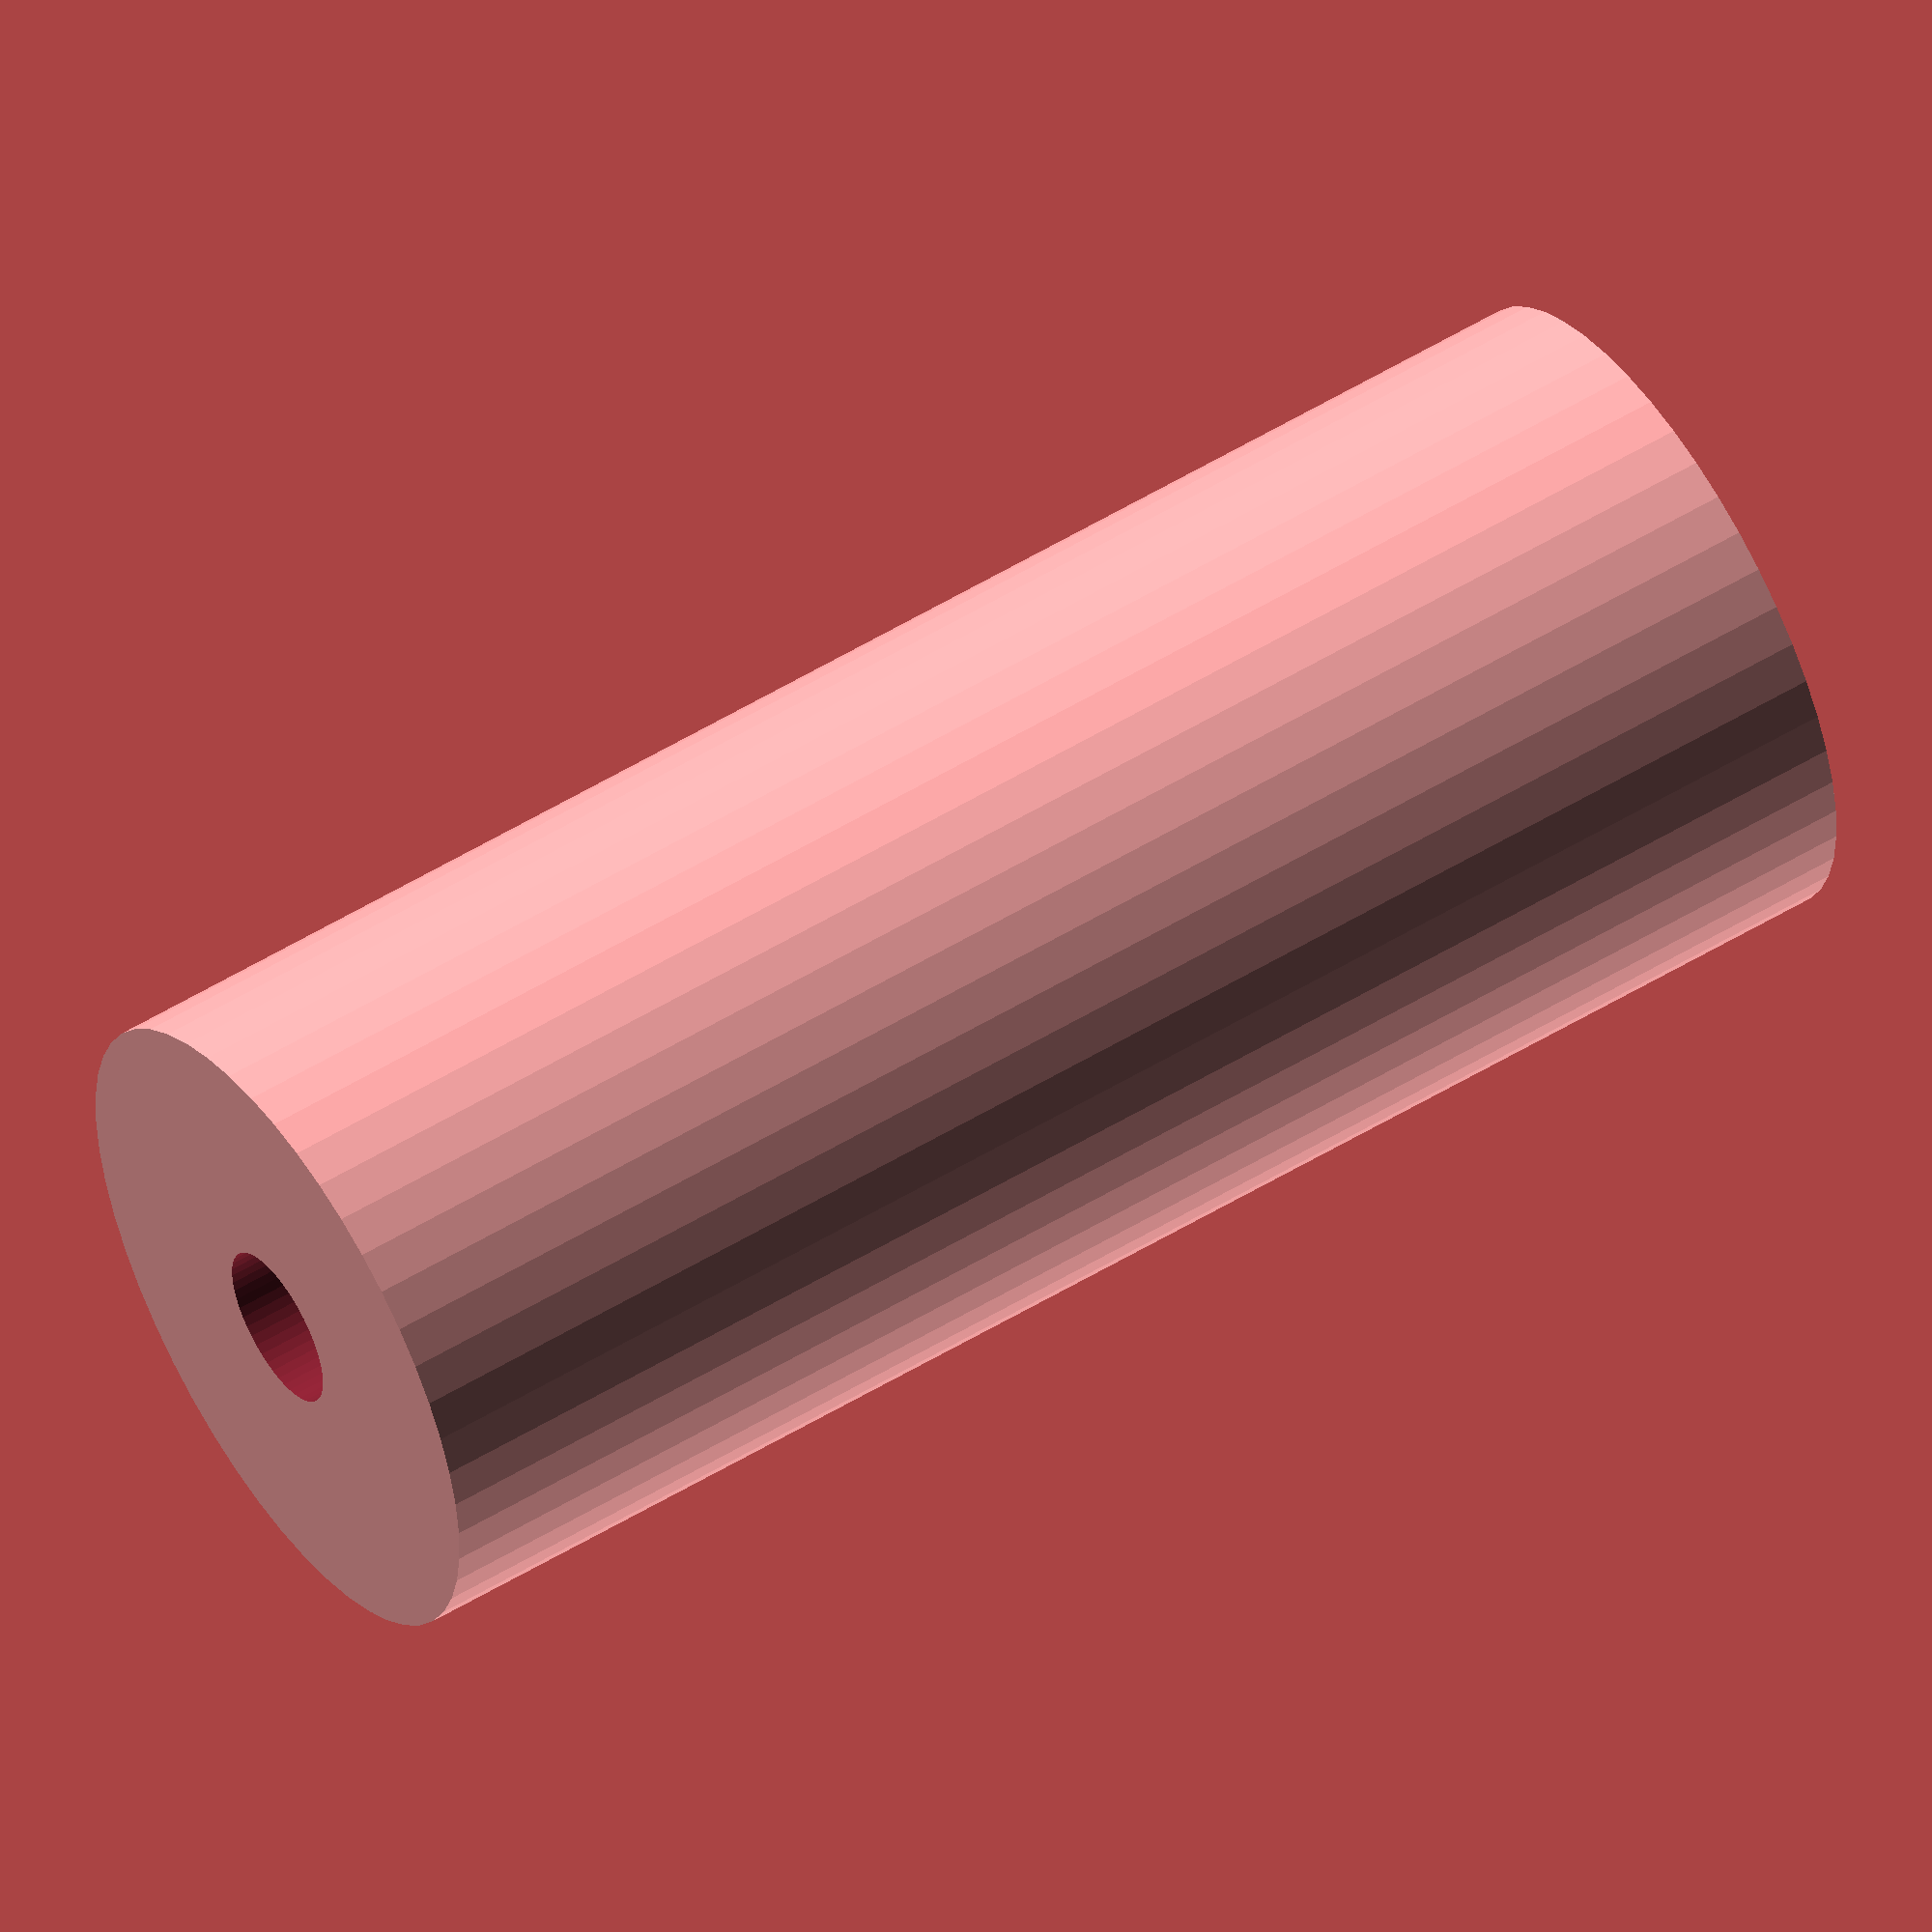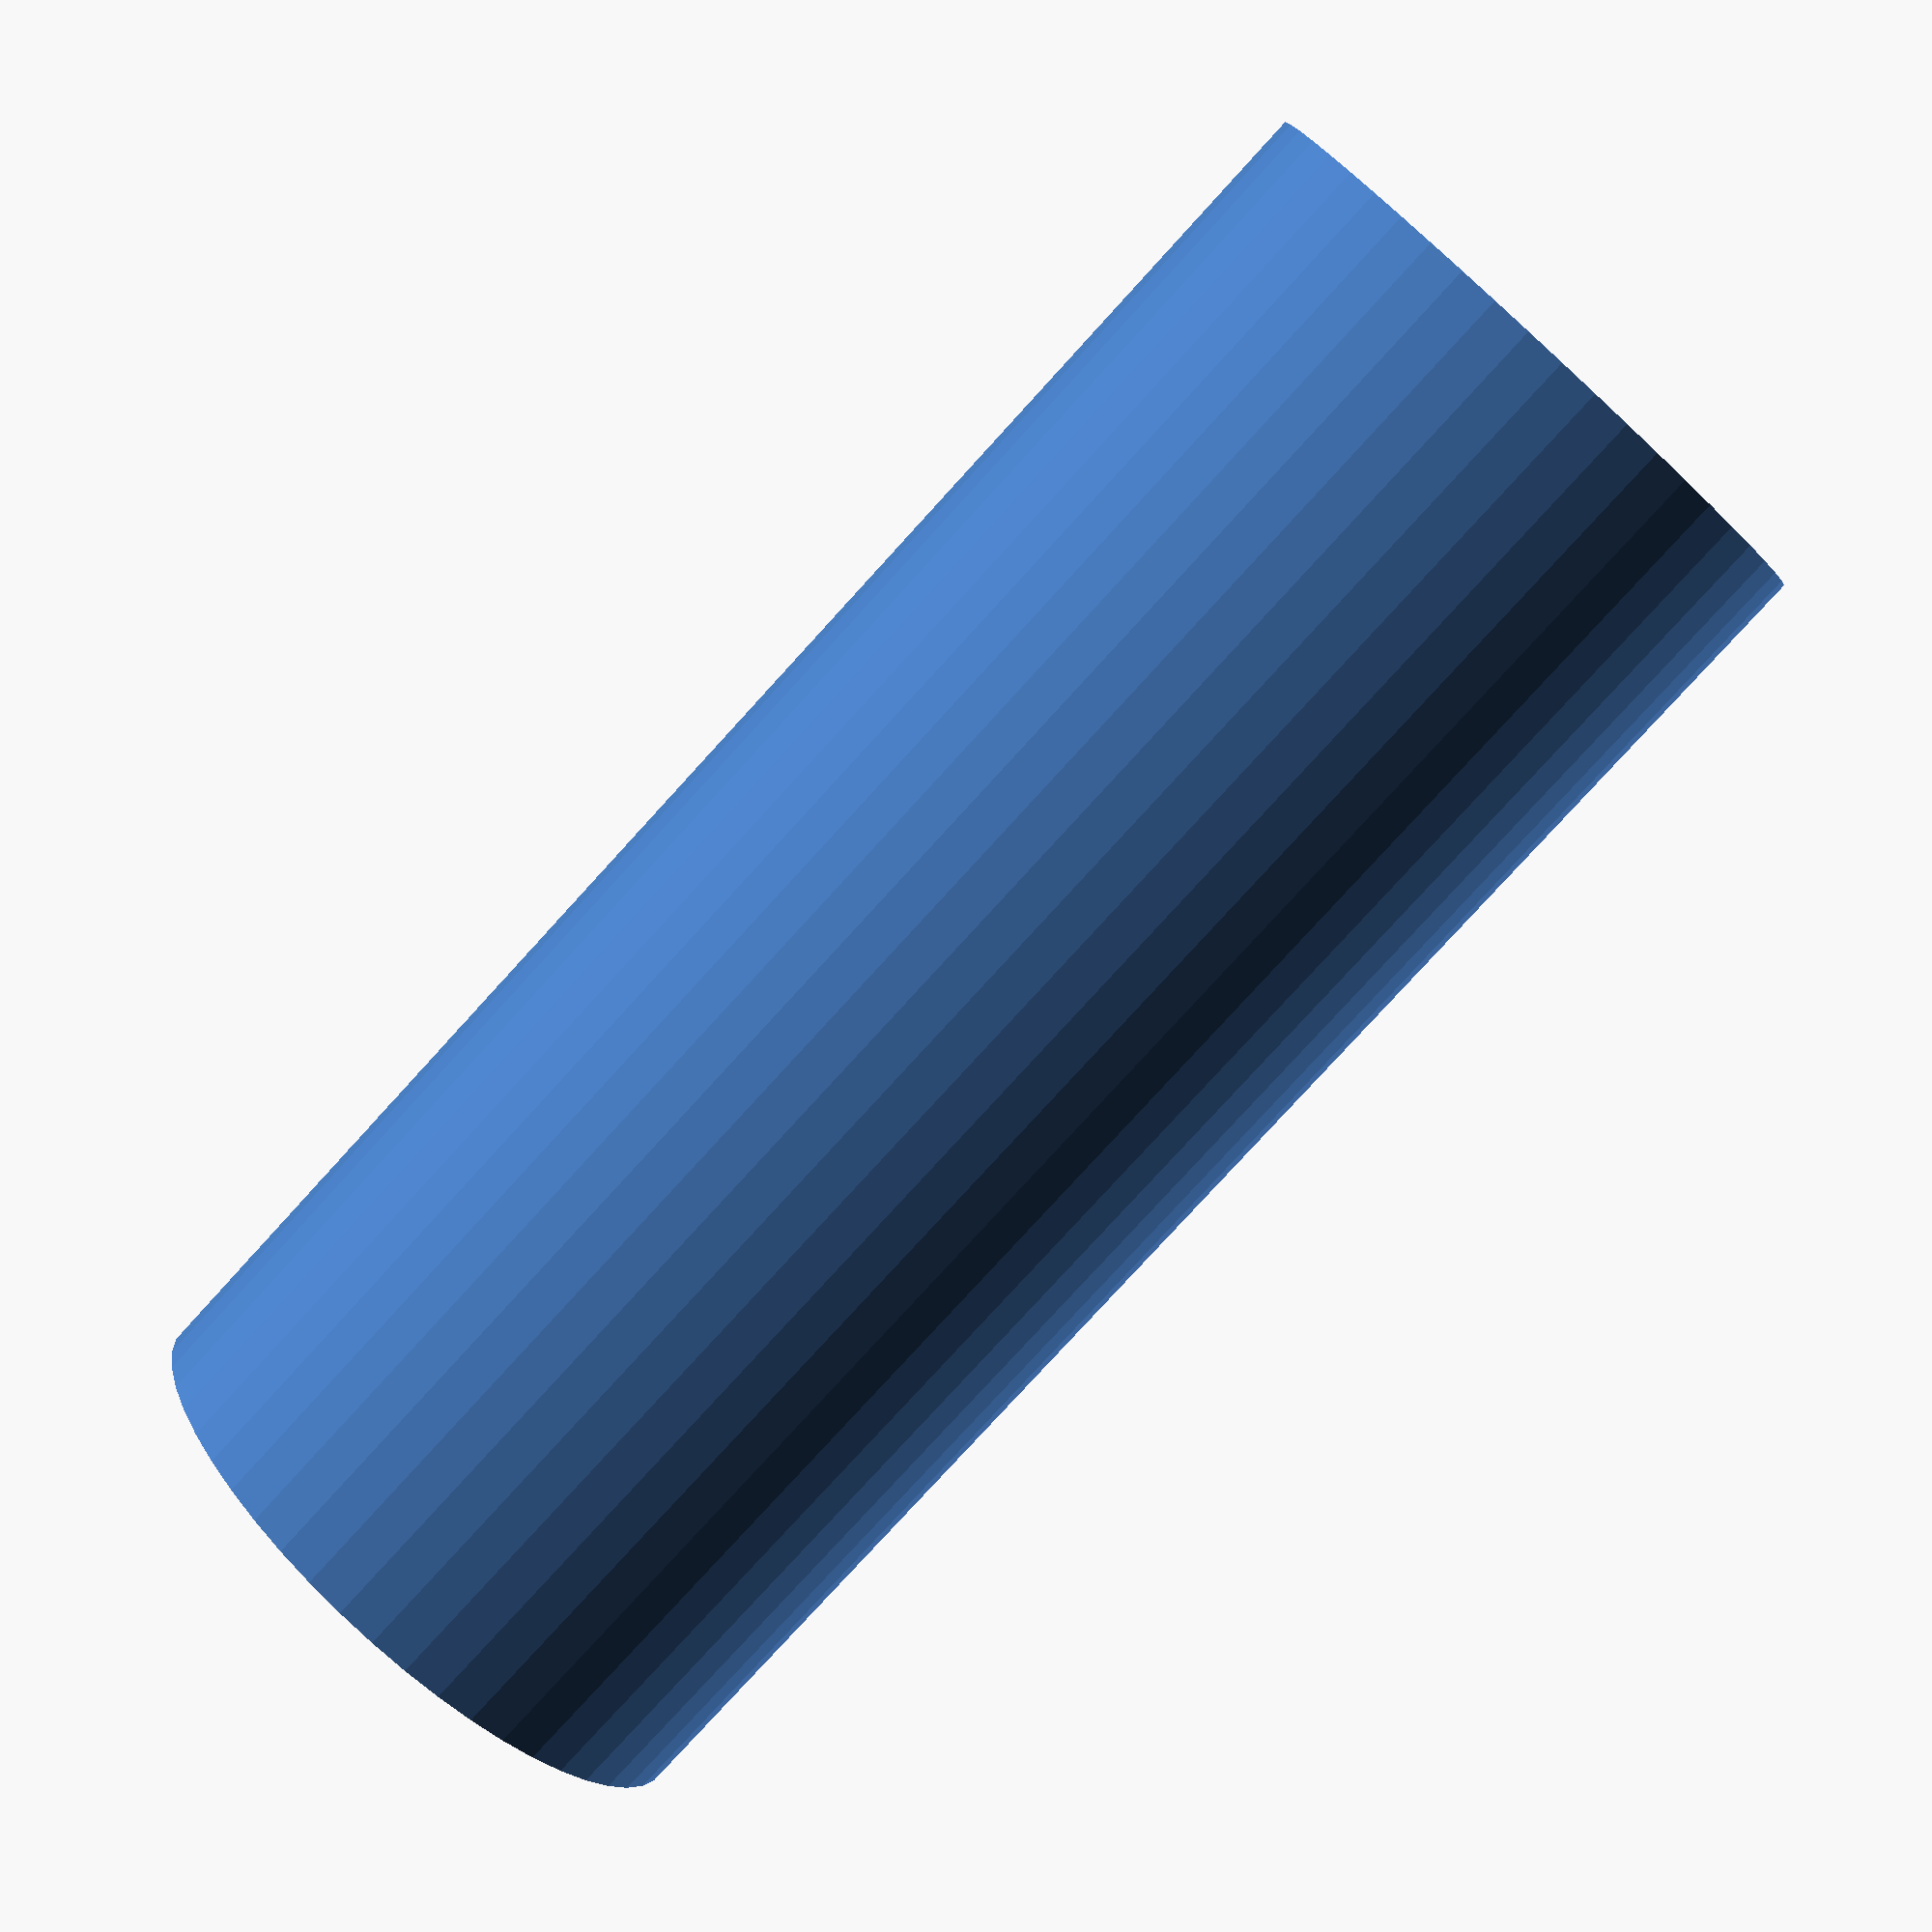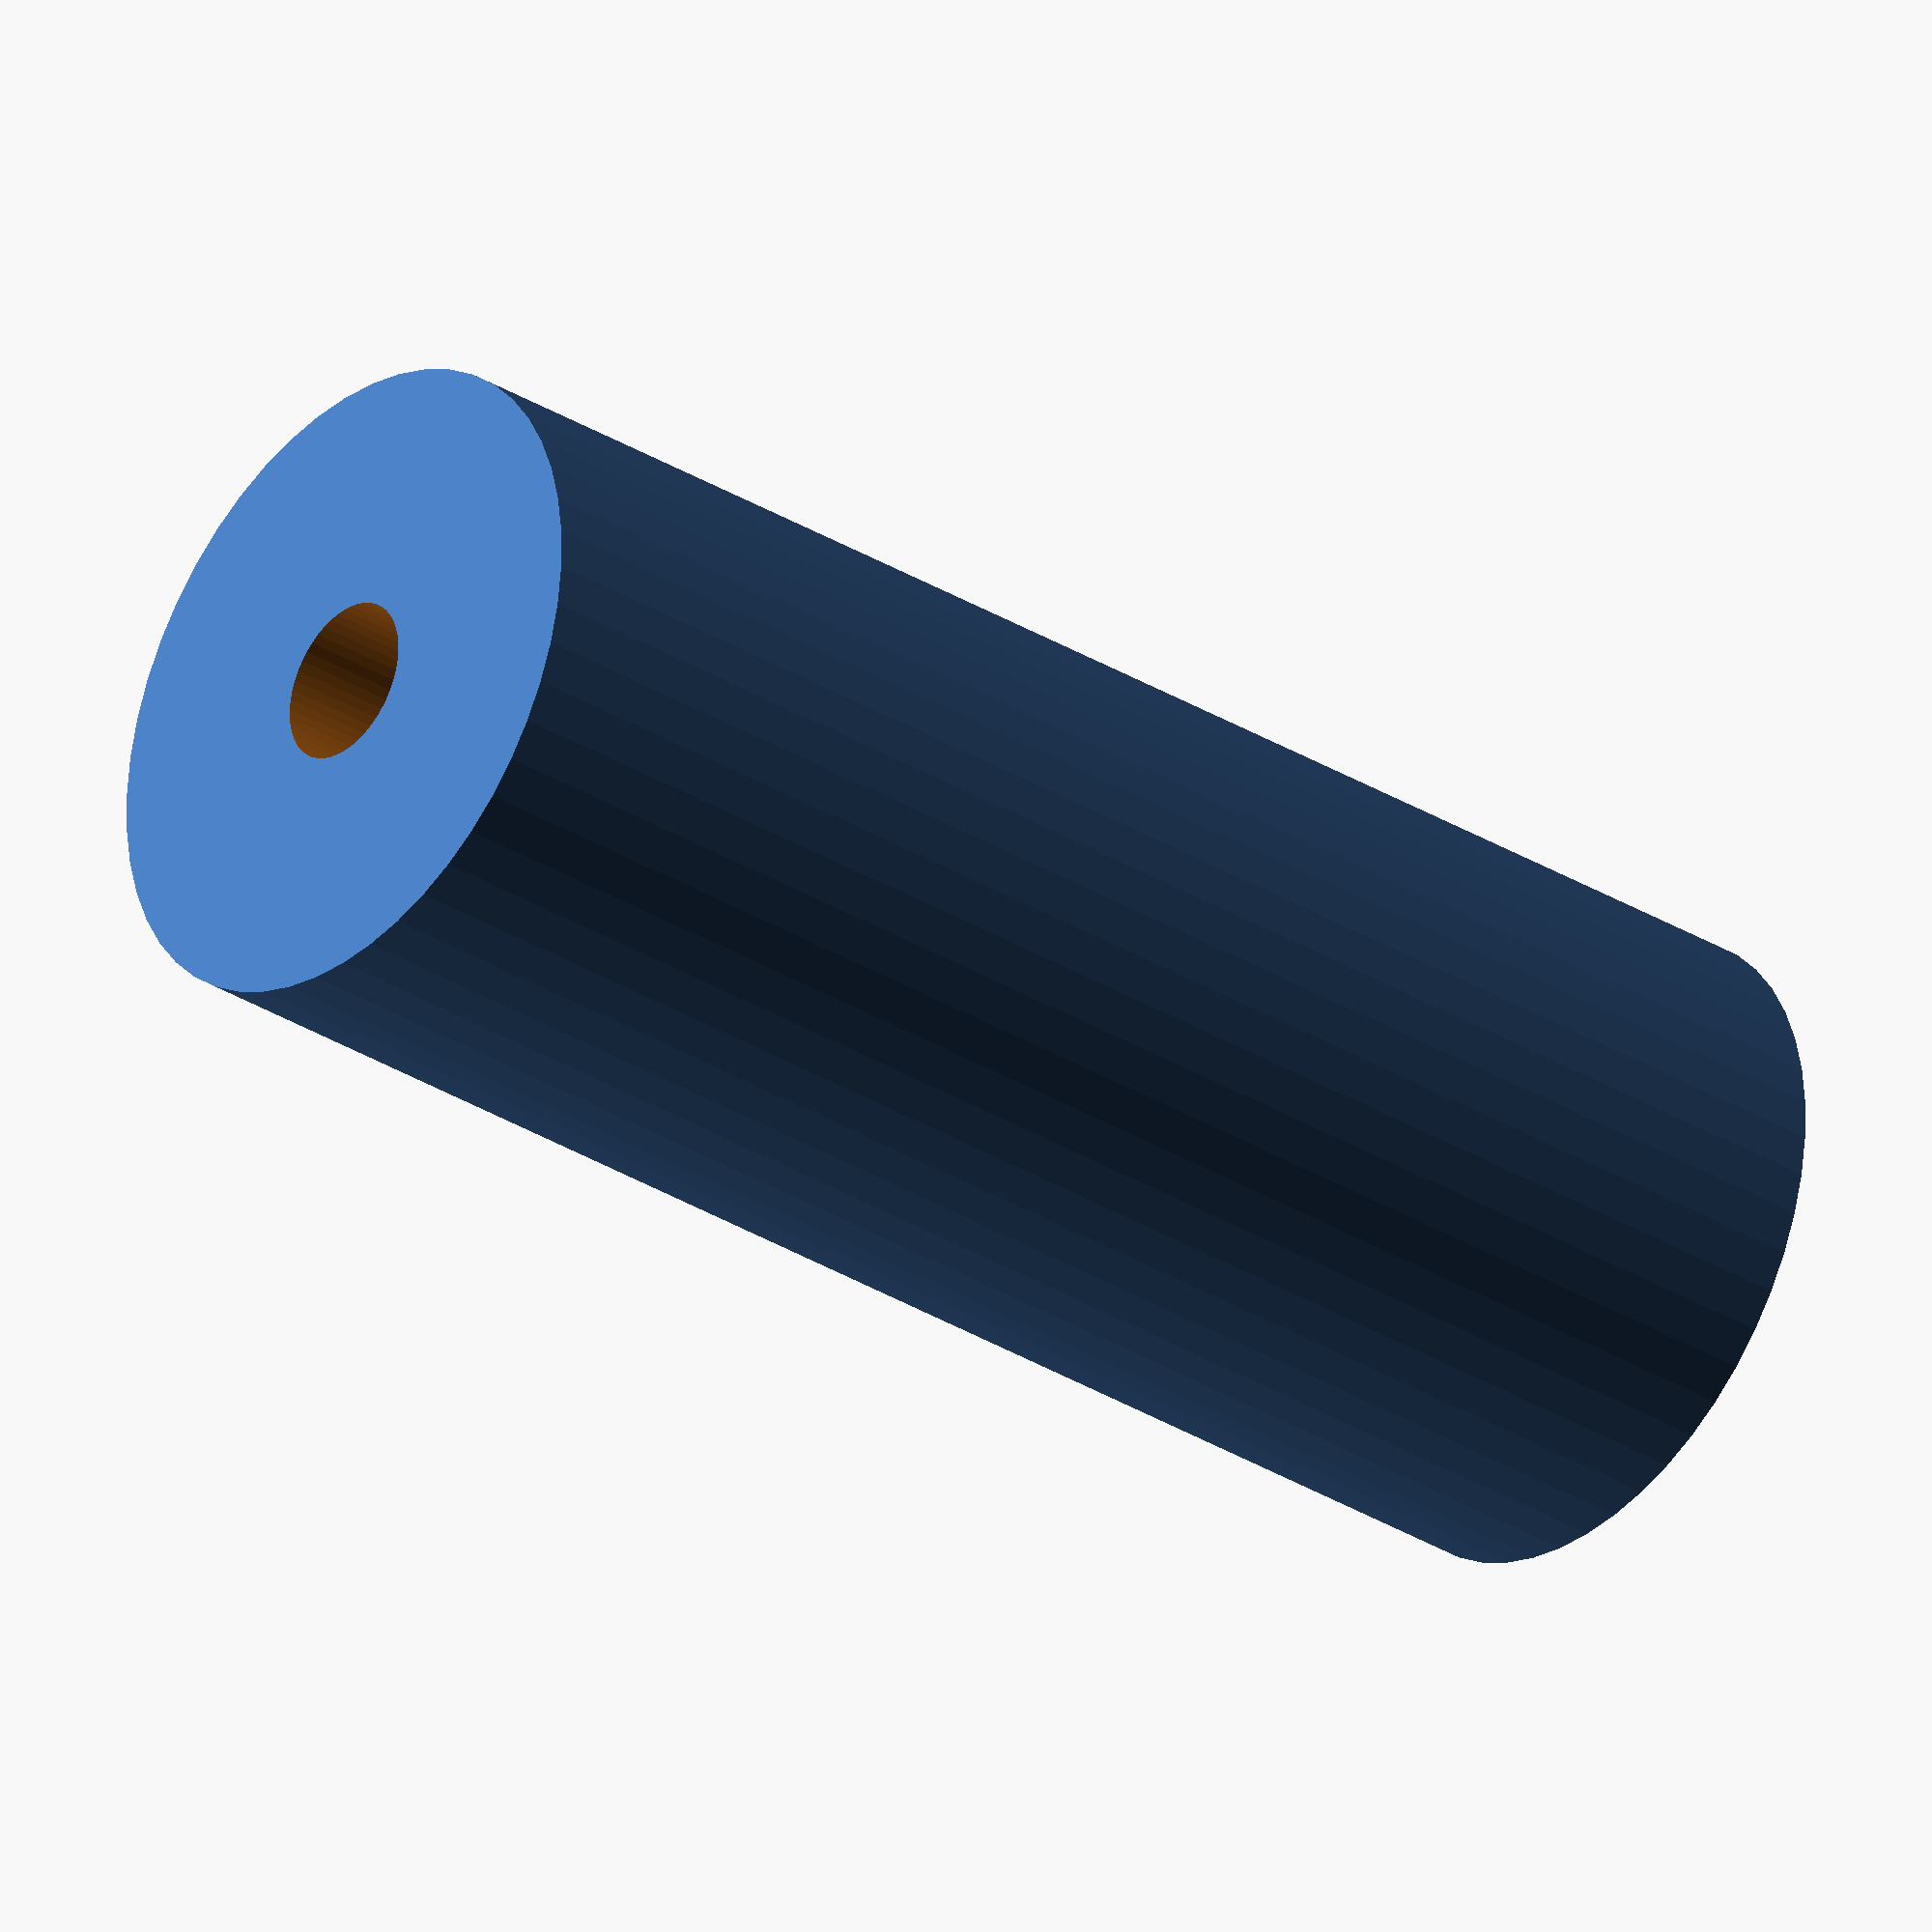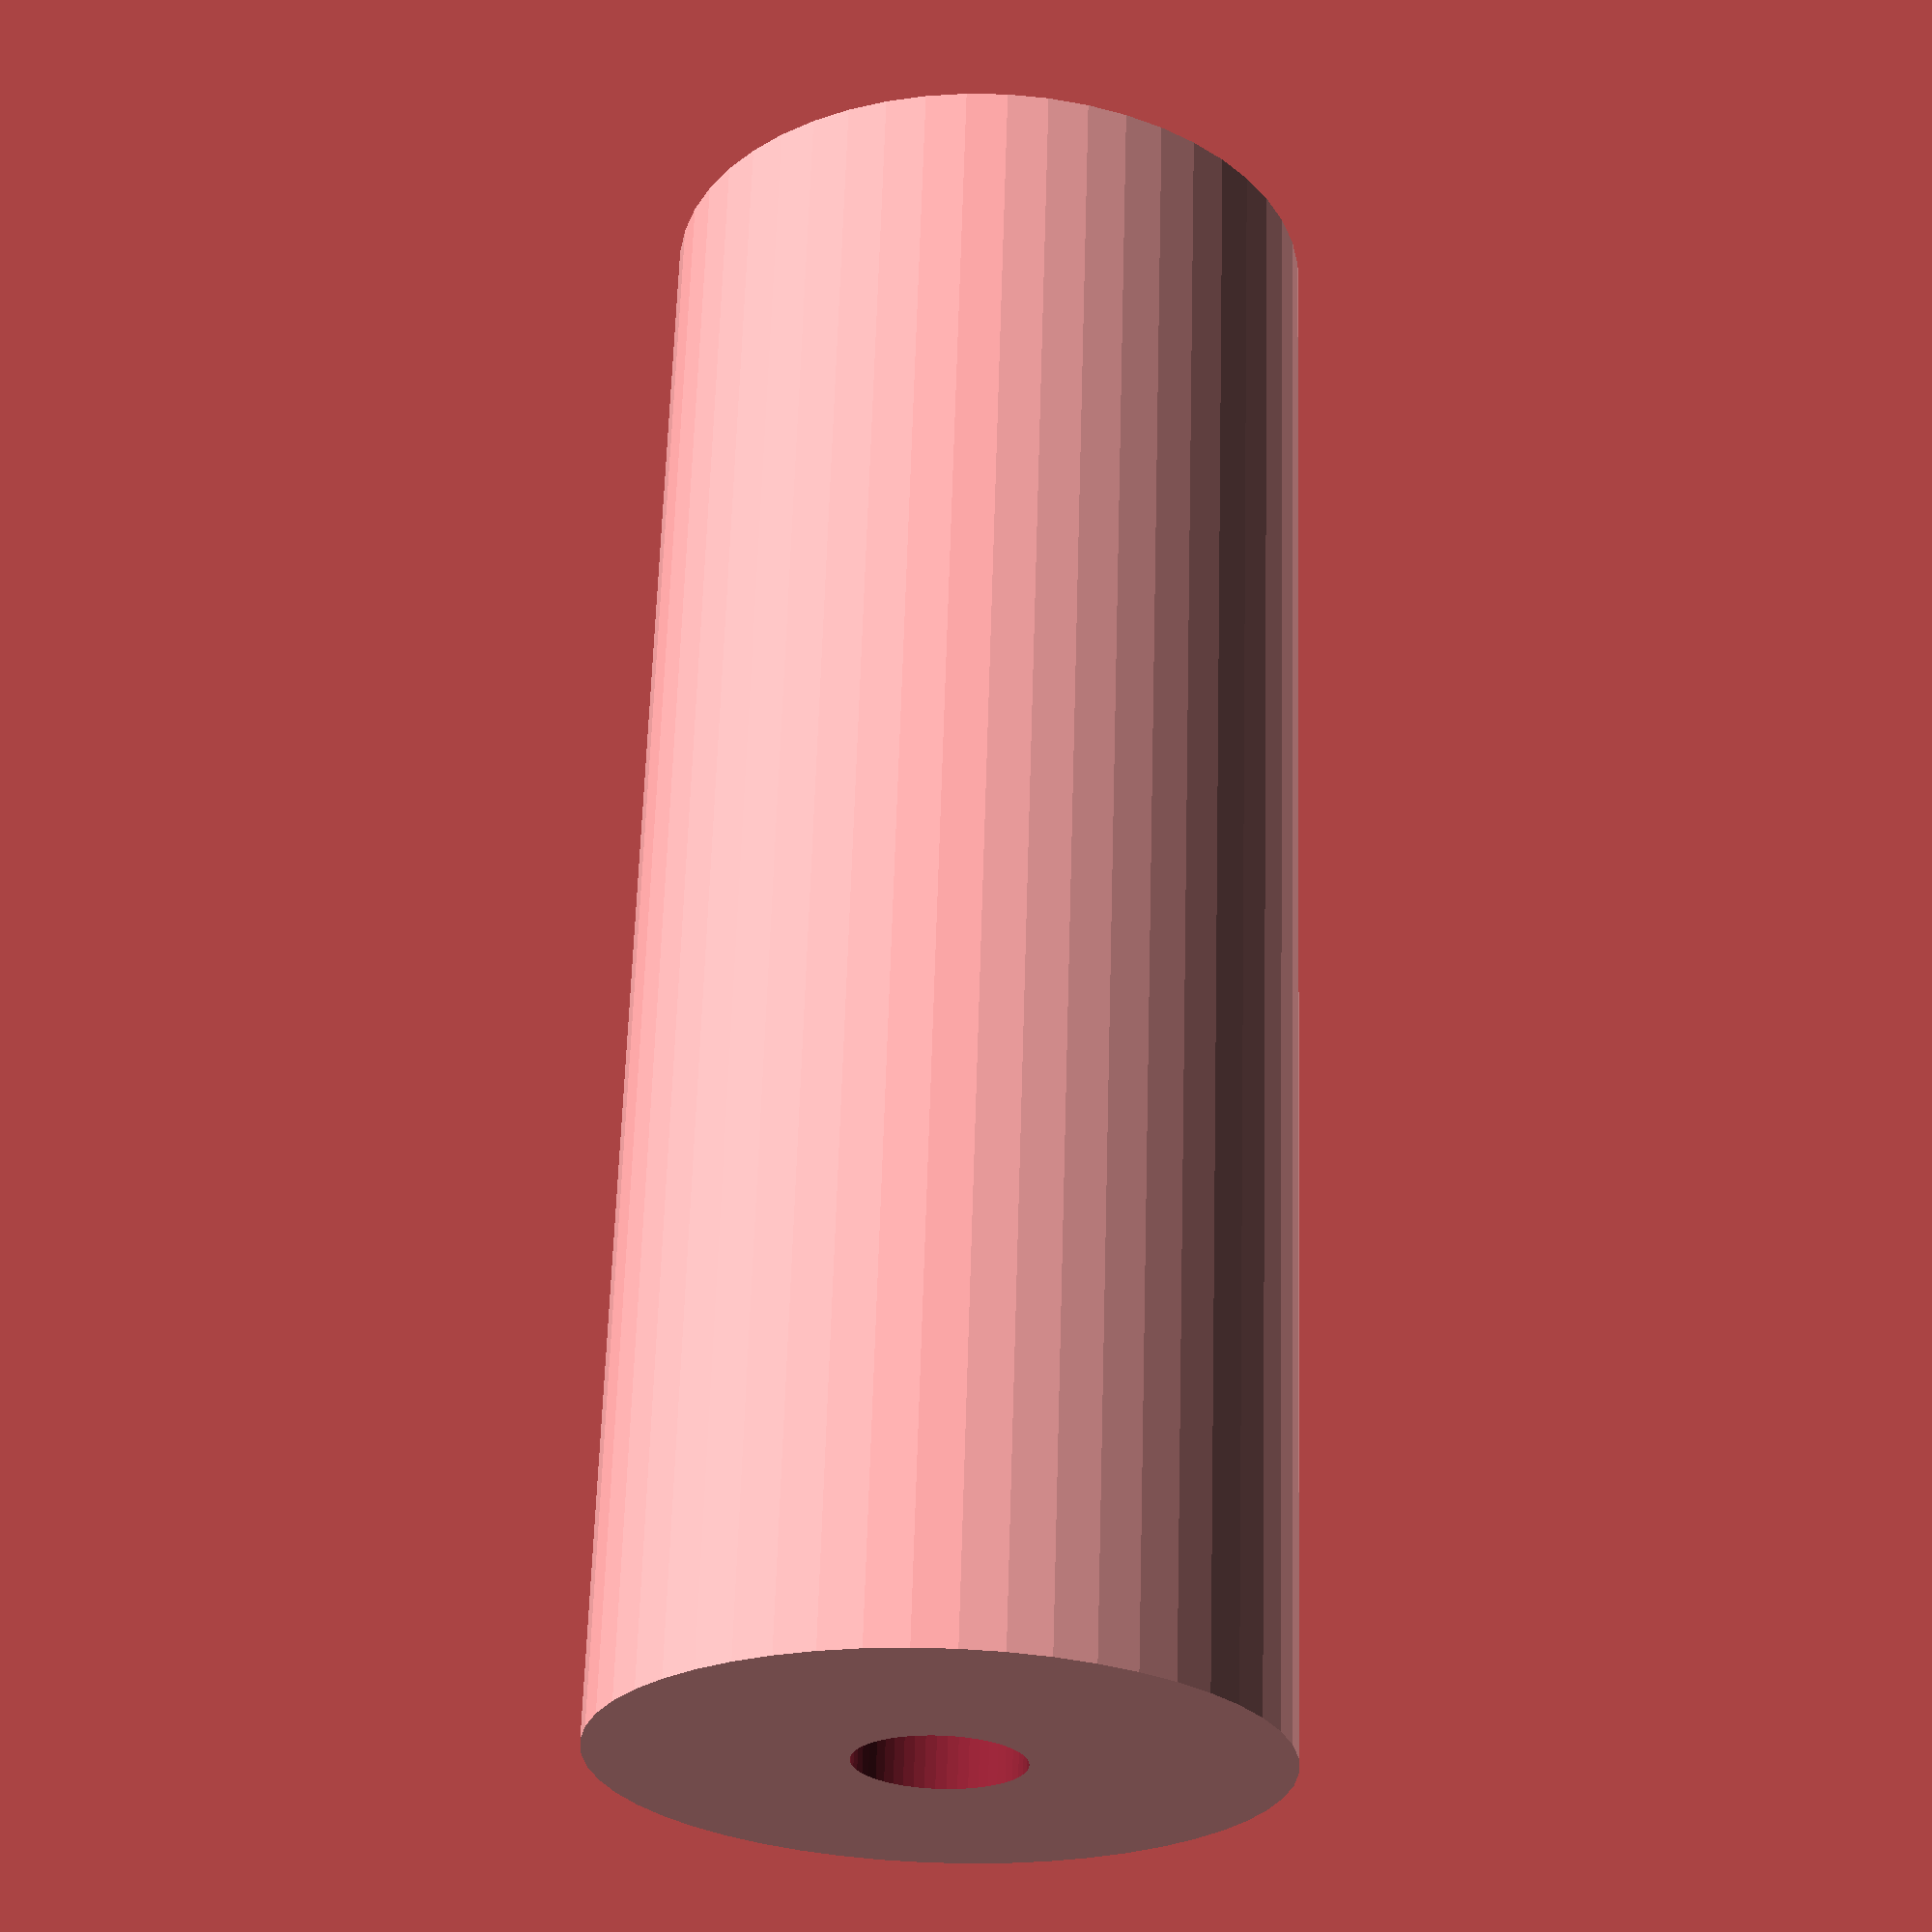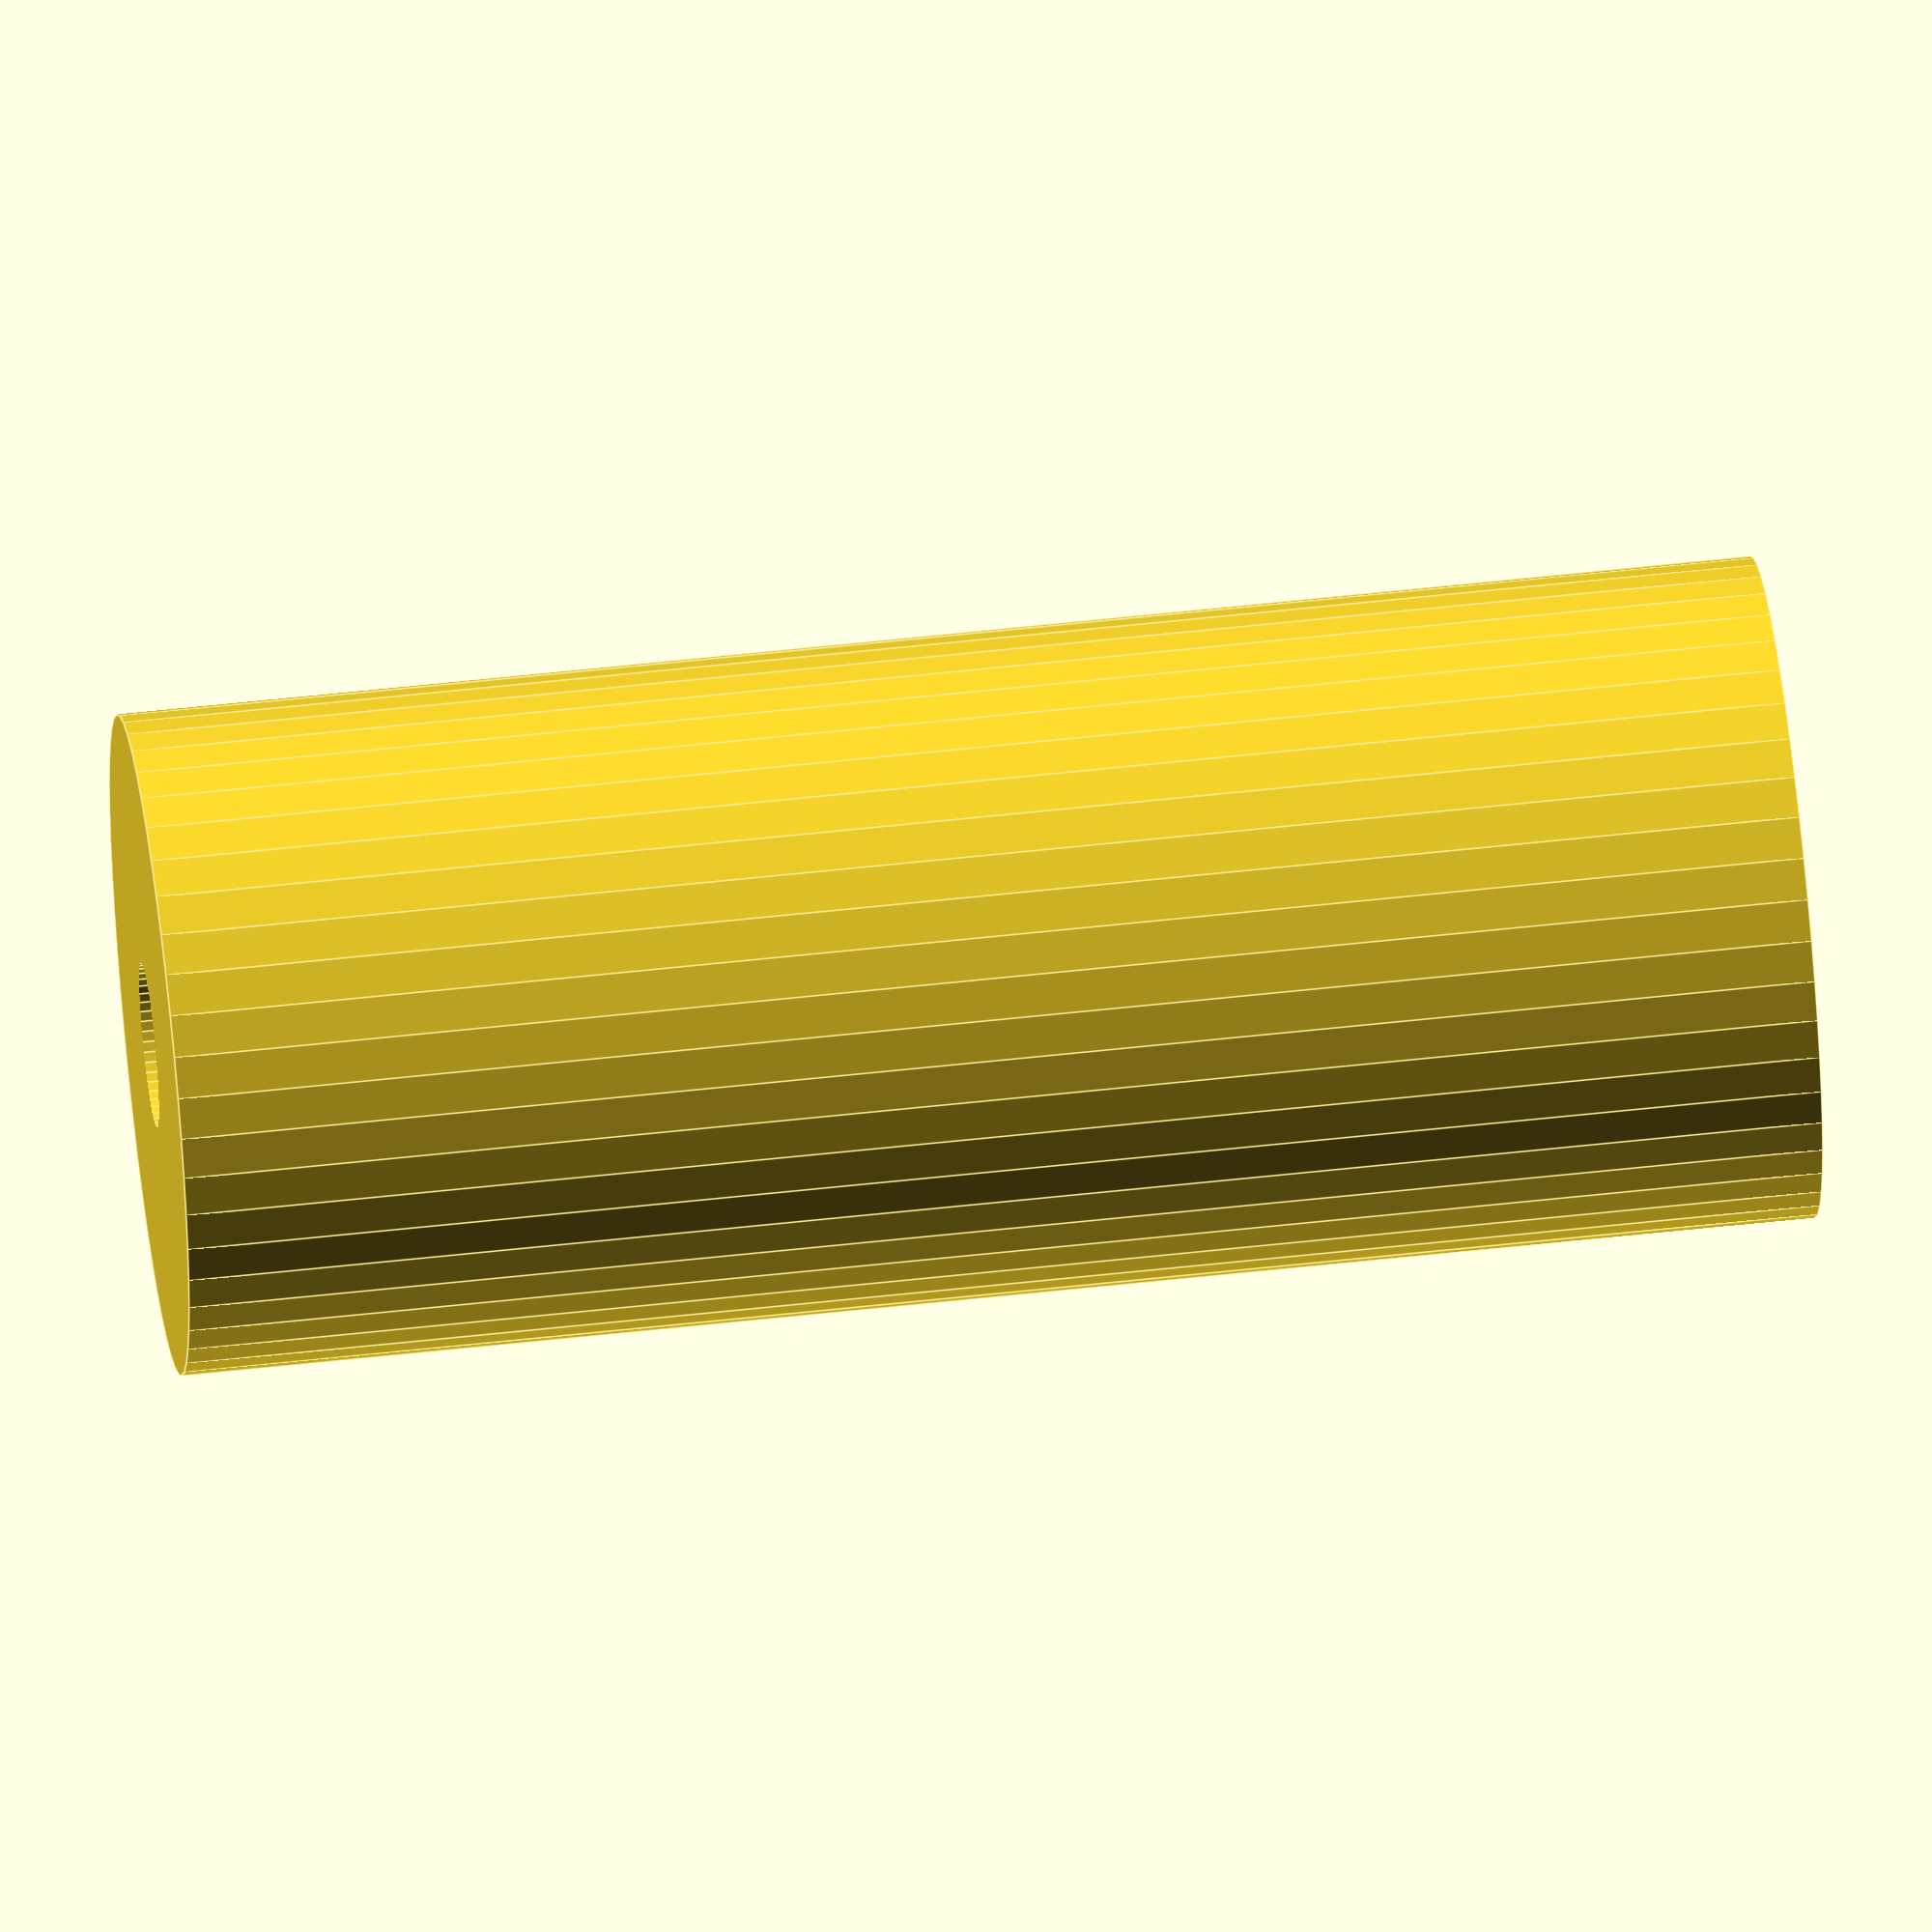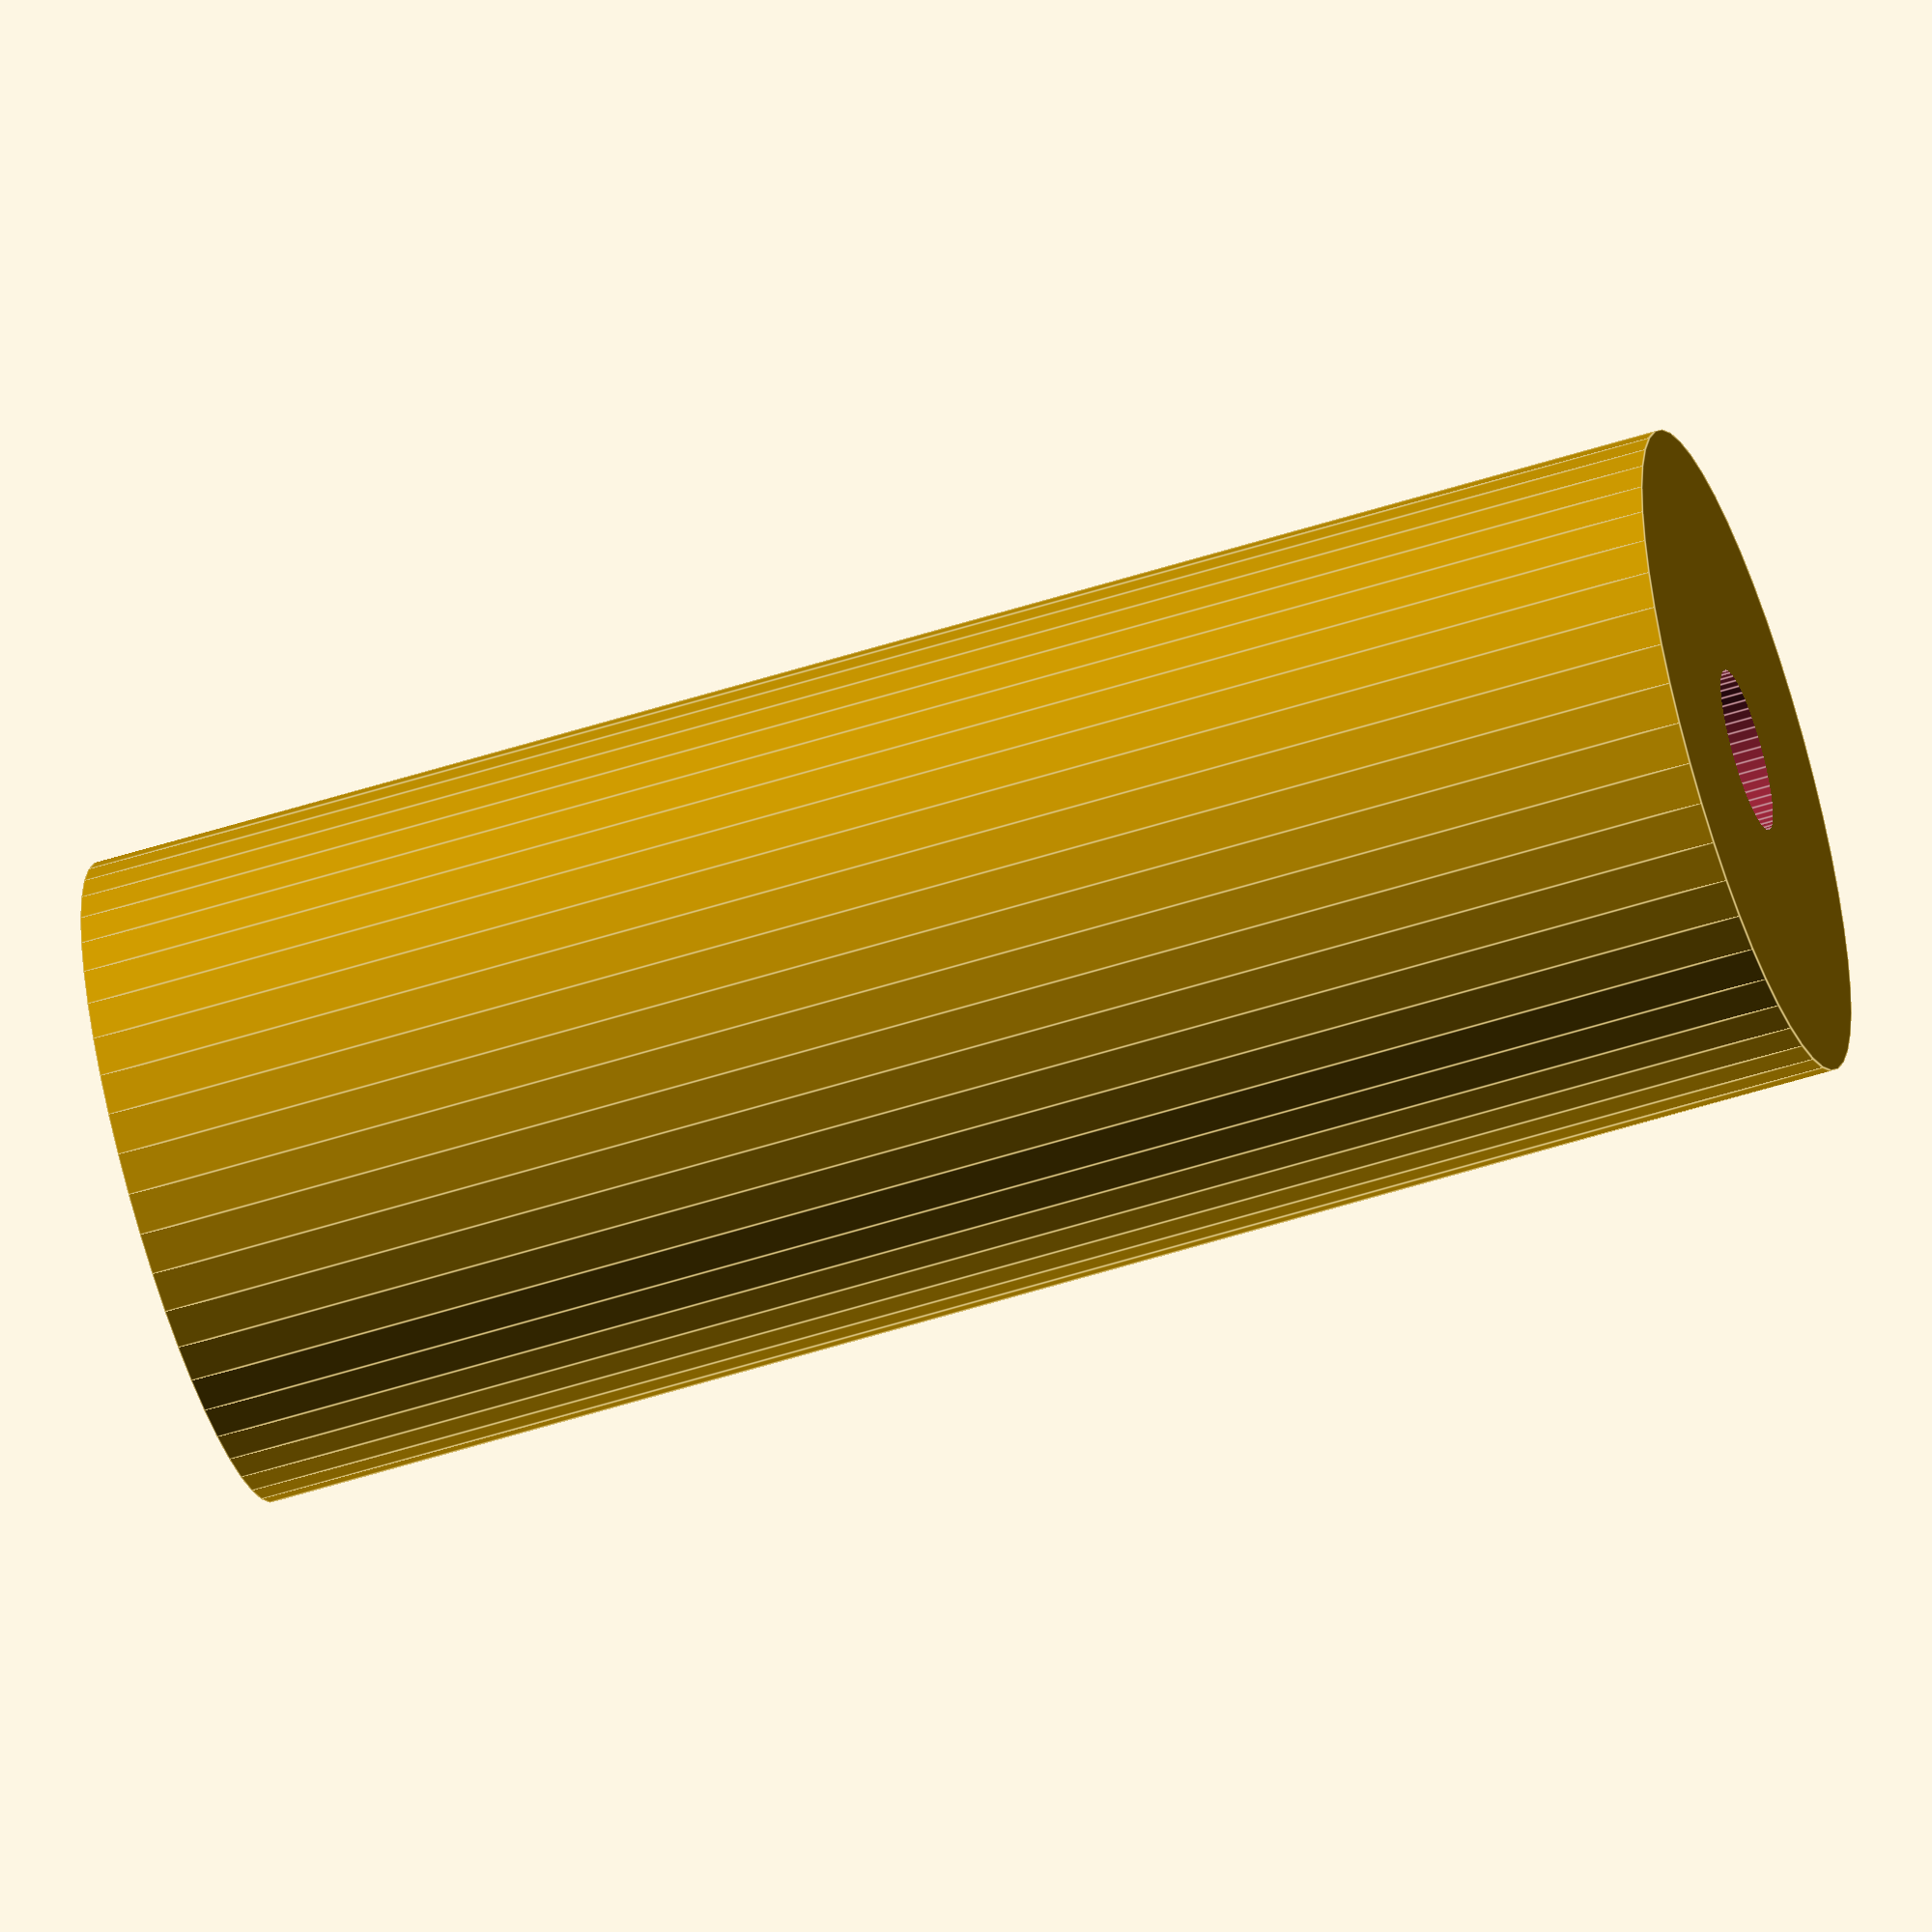
<openscad>
$fn = 50;


difference() {
	union() {
		translate(v = [0, 0, -49.5000000000]) {
			cylinder(h = 99, r = 20.0000000000);
		}
	}
	union() {
		translate(v = [0, 0, -100.0000000000]) {
			cylinder(h = 200, r = 5.0000000000);
		}
	}
}
</openscad>
<views>
elev=126.7 azim=319.3 roll=123.2 proj=o view=solid
elev=259.6 azim=157.7 roll=222.4 proj=p view=wireframe
elev=212.0 azim=3.4 roll=310.9 proj=o view=solid
elev=116.4 azim=310.1 roll=358.3 proj=p view=solid
elev=126.8 azim=165.2 roll=96.9 proj=o view=edges
elev=56.3 azim=42.8 roll=108.4 proj=o view=edges
</views>
